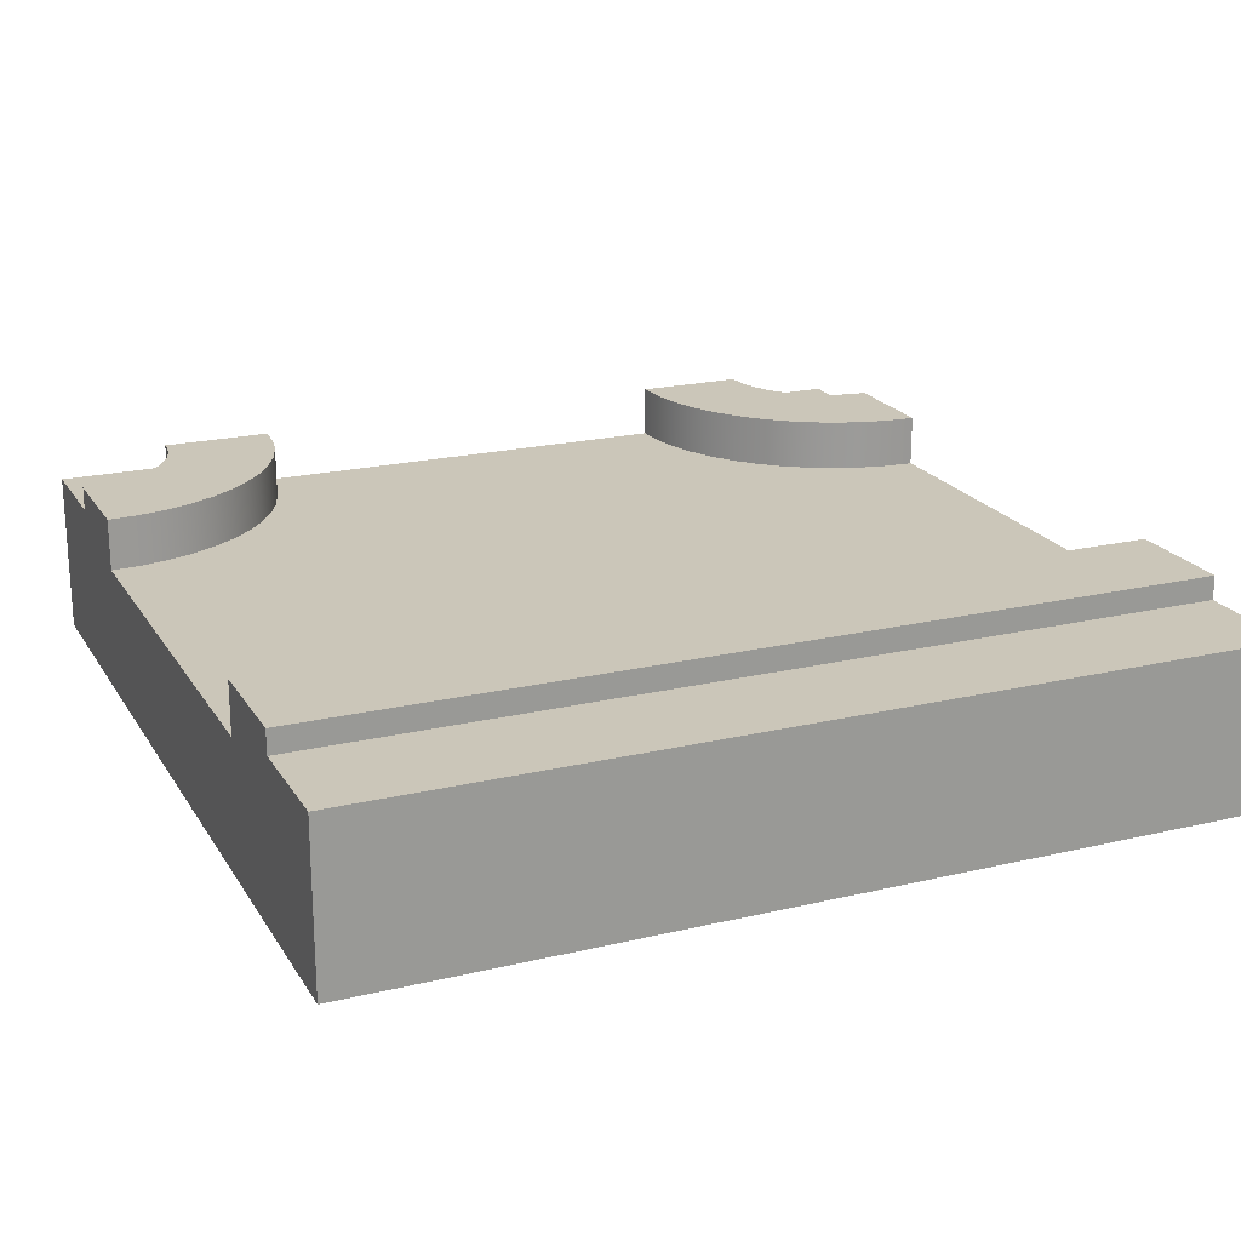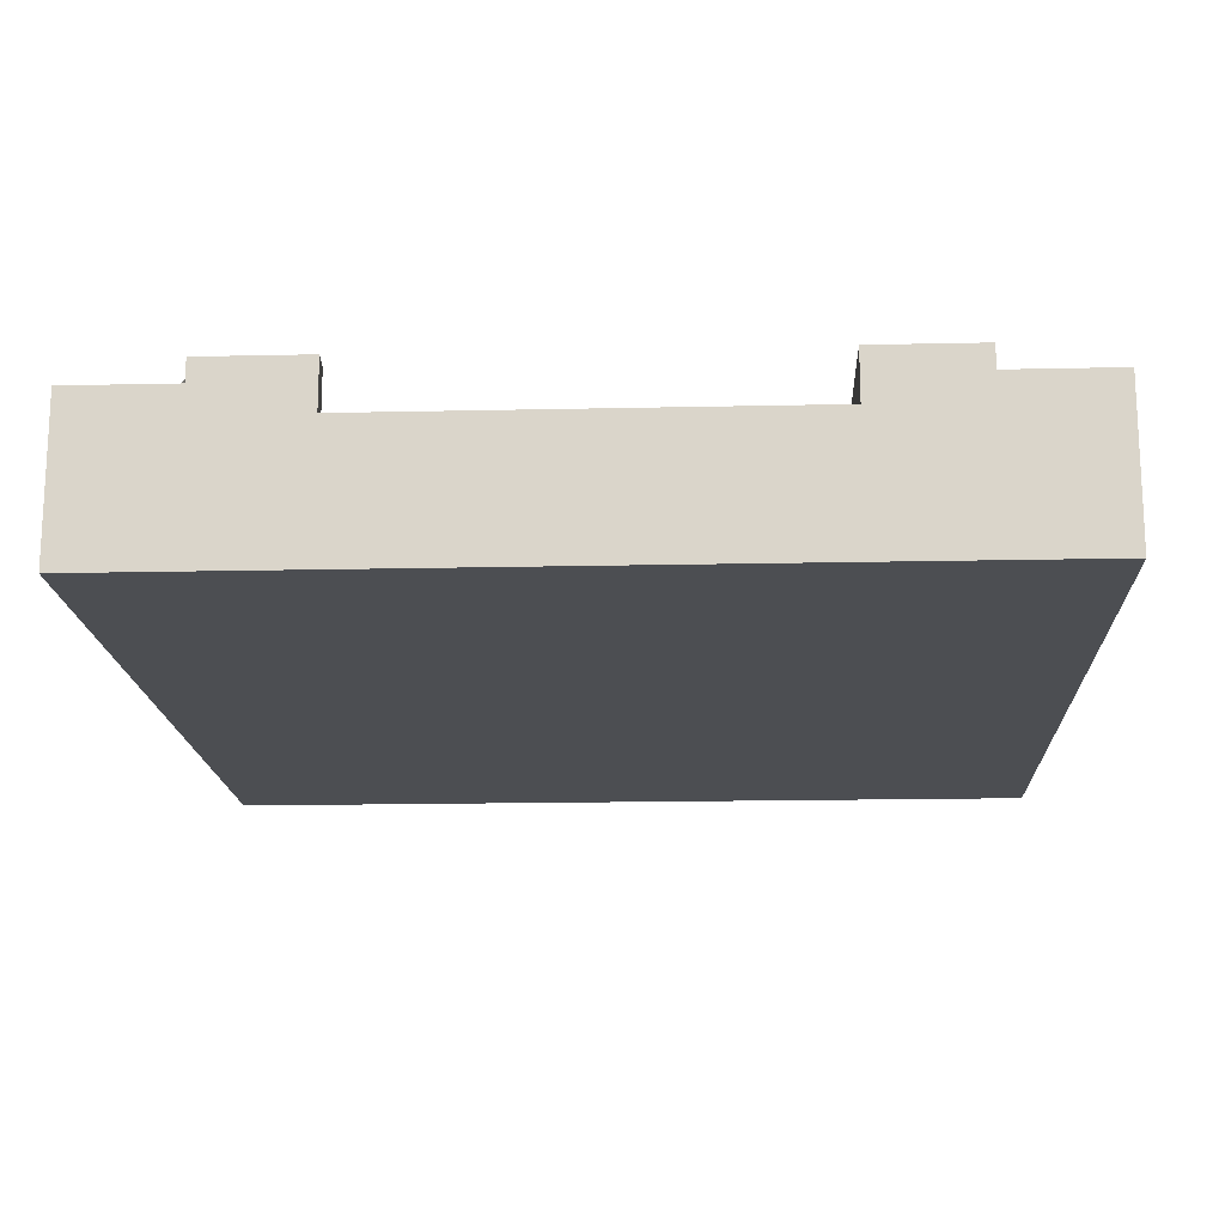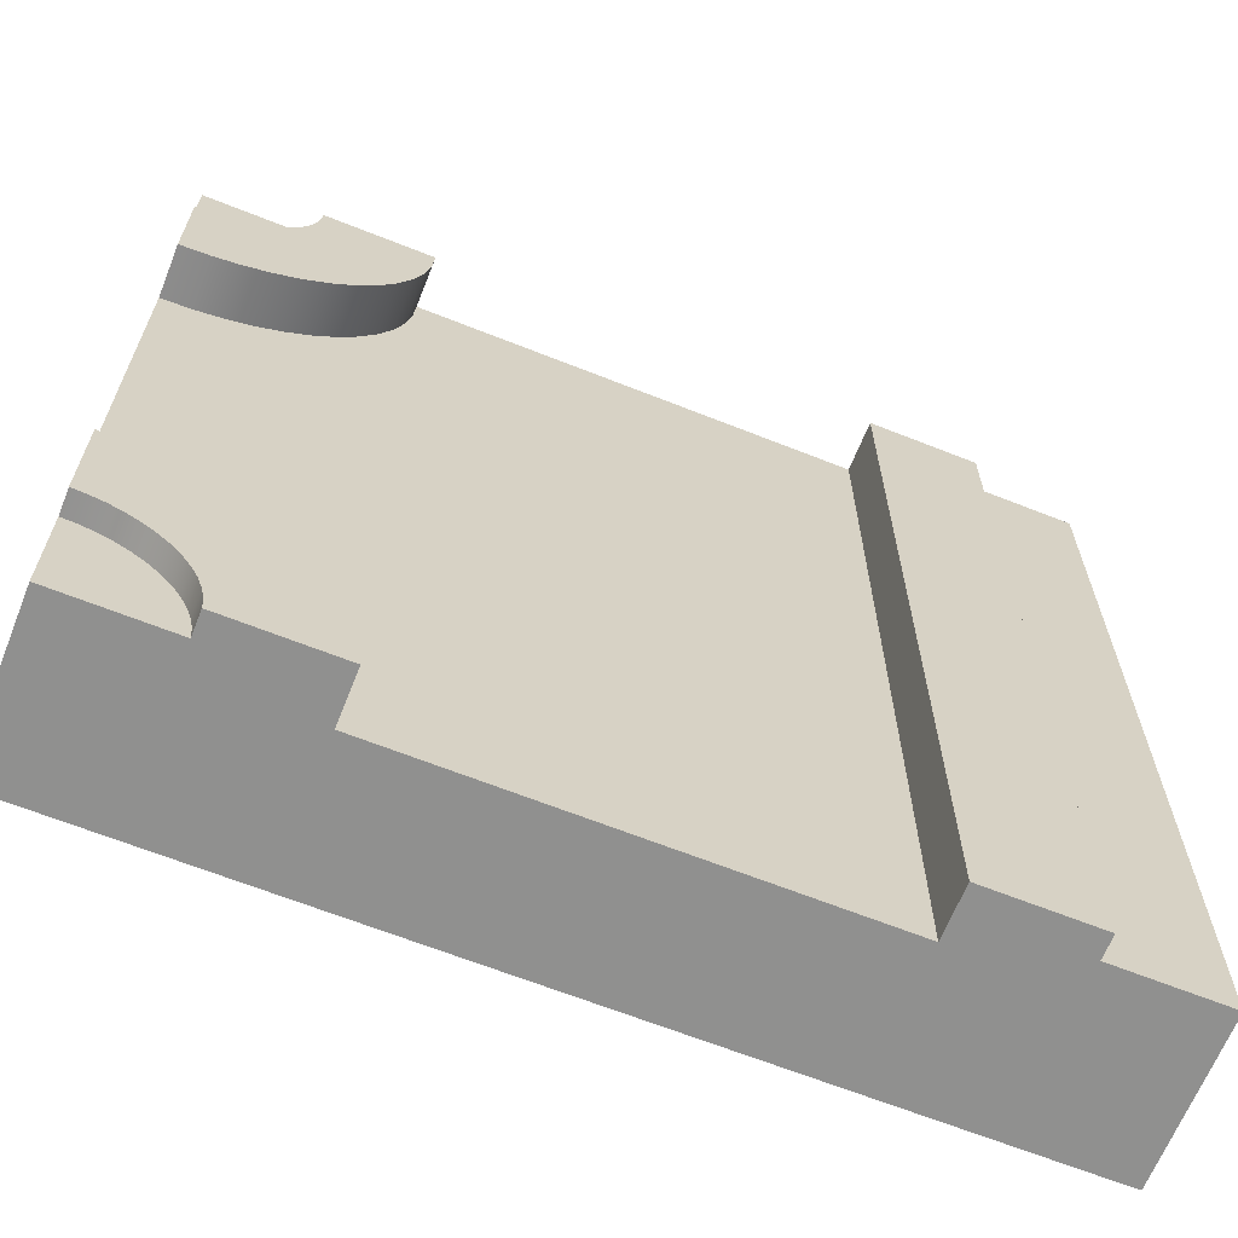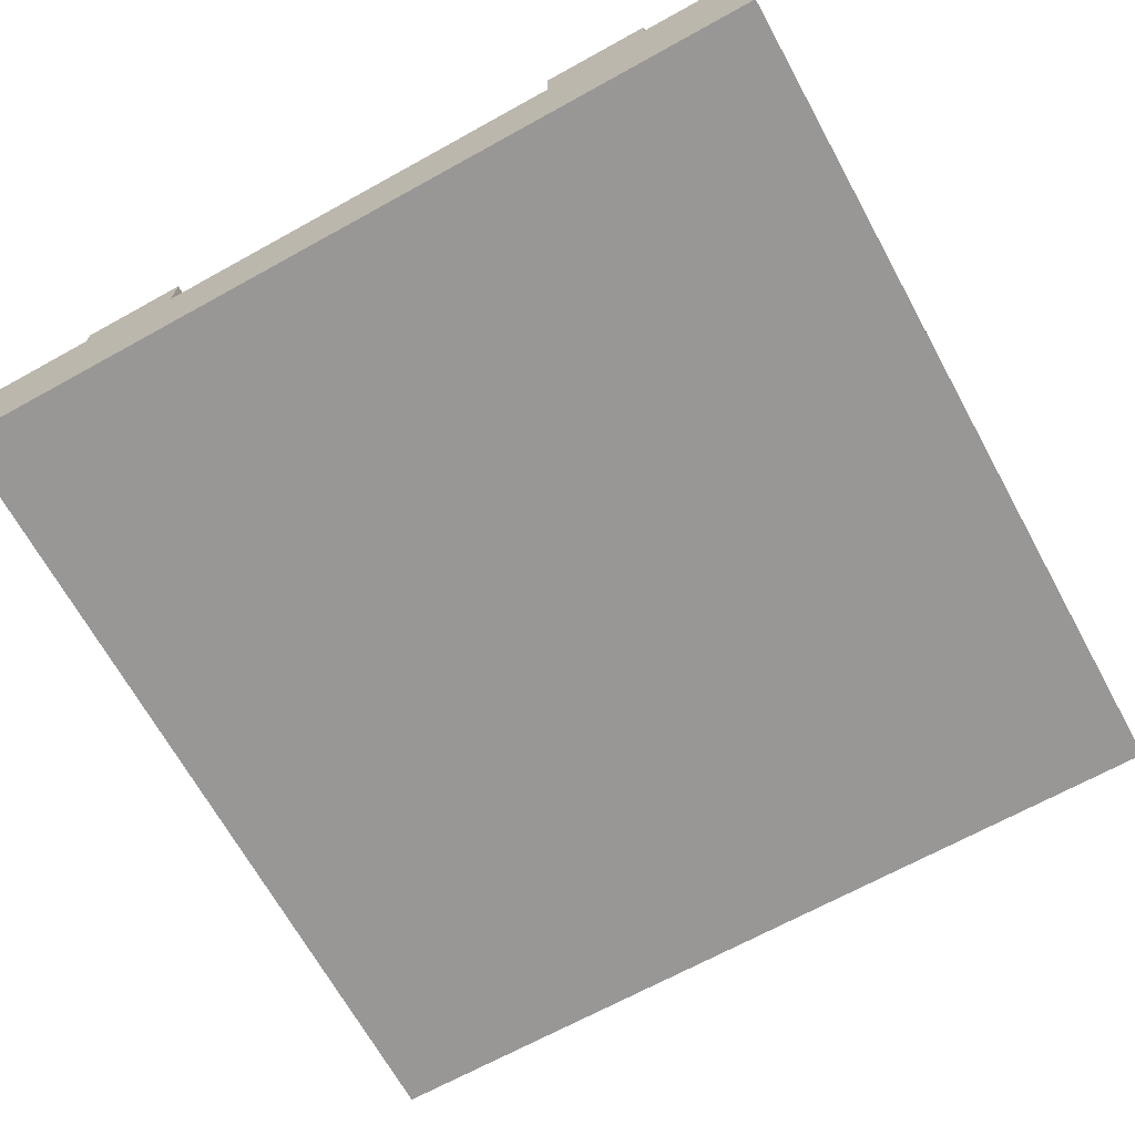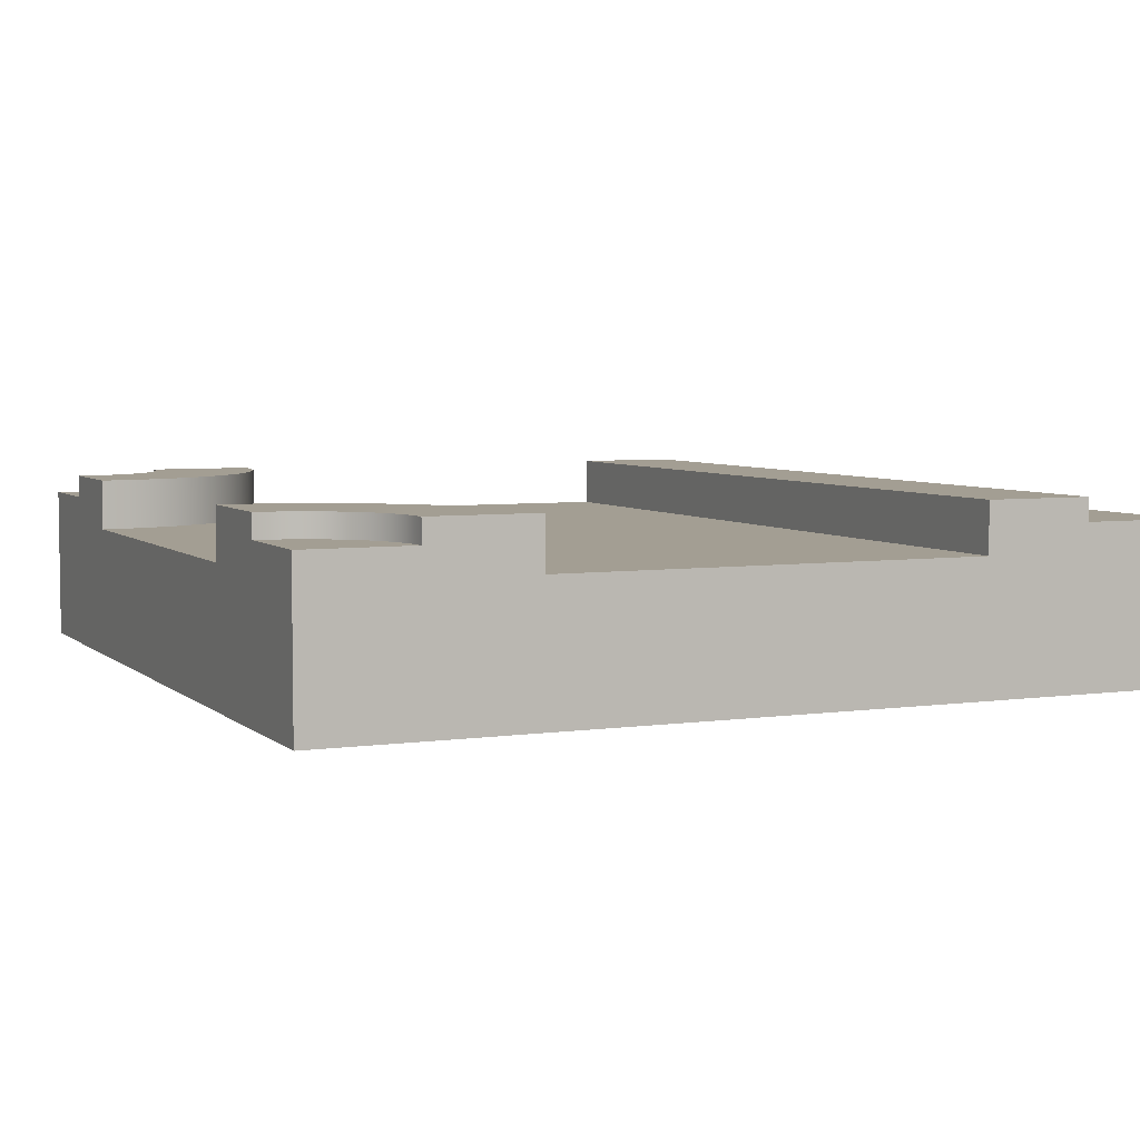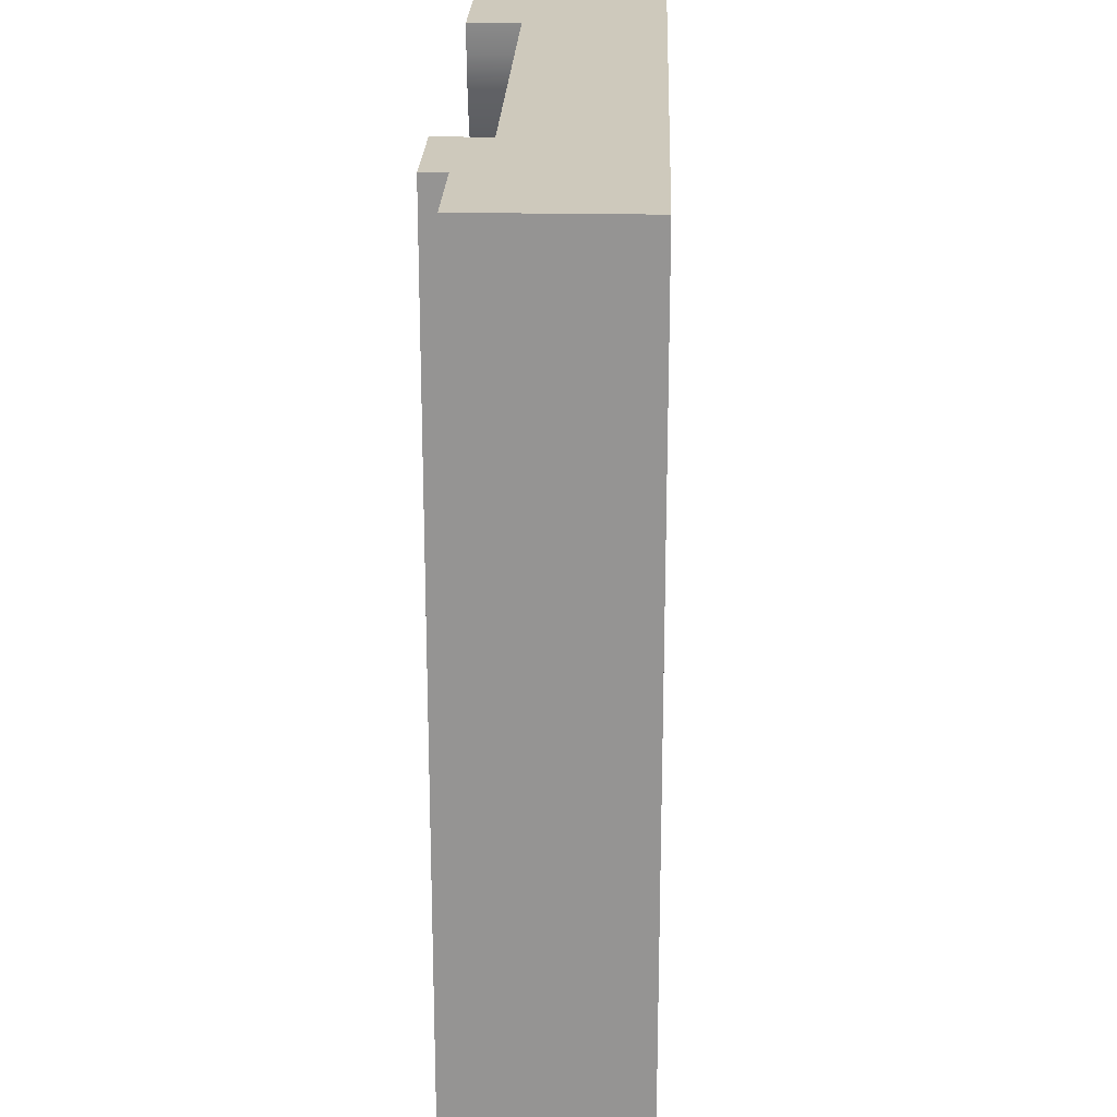
<metadata>
{"format":"obj","ext":"obj","renderer":"f3d","projection":"perspective","resolution":1024,"background":"white","views":[{"elev":20.8,"azim":-113.3,"up":"+Y"},{"elev":-16.6,"azim":-177.4,"up":"+Y"},{"elev":-65.5,"azim":158.2,"up":"+Z"},{"elev":-68.3,"azim":-151.1,"up":"+Y"},{"elev":5.2,"azim":155.8,"up":"+Y"},{"elev":22.5,"azim":-88.1,"up":"+Z"}]}
</metadata>
<code>
o roadTile_244
v 3 0 -0.75
v 3 0 -2.25
v 3 0.455 -2.25
v 3 0.455 -0.75
v 0.375 0 -0
v 0 0 0
v -1e-06 0 -3
v 0.375 0 -3
v 0.75 0 -3
v 2.25 0 -3
v 2.625 0 -3
v 3 0 -3
v 3 0 -2.625
v 3 0 -0.375
v 3 0 -1e-06
v 2.625 0 -0
v 2.25 0 -0
v 0.75 0 -0
v 0.375 0.55 -0
v 0 0.55 0
v 0.375 0.63 -0
v 0.75 0.455 -0
v 0.75 0.63 -0
v 0.375 0.55 -3
v 0.375 0.63 -3
v -1e-06 0.55 -3
v 0.75 0.63 -3
v 0.75 0.455 -3
v 2.902 0.455 -0.7436
v 2.902 0.455 -2.256
v 2.806 0.455 -2.276
v 2.713 0.455 -2.307
v 2.625 0.455 -2.35
v 2.543 0.455 -2.405
v 2.47 0.455 -2.47
v 2.405 0.455 -2.543
v 2.35 0.455 -2.625
v 2.307 0.455 -2.713
v 2.276 0.455 -2.806
v 2.256 0.455 -2.902
v 2.25 0.455 -3
v 2.25 0.455 -0
v 2.256 0.455 -0.09789
v 2.276 0.455 -0.1941
v 2.307 0.455 -0.287
v 2.35 0.455 -0.375
v 2.405 0.455 -0.4566
v 2.47 0.455 -0.5303
v 2.543 0.455 -0.595
v 2.625 0.455 -0.6495
v 2.713 0.455 -0.6929
v 2.806 0.455 -0.7244
v 2.902 0.63 -0.7436
v 3 0.63 -0.75
v 2.806 0.63 -0.7244
v 2.713 0.63 -0.6929
v 2.625 0.63 -0.6495
v 2.543 0.63 -0.595
v 2.47 0.63 -0.5303
v 2.405 0.63 -0.4566
v 2.35 0.63 -0.375
v 2.307 0.63 -0.287
v 2.276 0.63 -0.1941
v 2.256 0.63 -0.09789
v 2.25 0.63 -0
v 2.625 0.55 -0
v 2.625 0.63 -0
v 3 0.55 -1e-06
v 3 0.55 -0.375
v 2.951 0.55 -0.3718
v 2.903 0.55 -0.3622
v 2.856 0.55 -0.3465
v 2.812 0.55 -0.3248
v 2.772 0.55 -0.2975
v 2.735 0.55 -0.2652
v 2.702 0.55 -0.2283
v 2.675 0.55 -0.1875
v 2.654 0.55 -0.1435
v 2.638 0.55 -0.09706
v 2.628 0.55 -0.04895
v 3 0.63 -0.375
v 2.951 0.63 -0.3718
v 2.628 0.63 -0.04895
v 2.638 0.63 -0.09706
v 2.654 0.63 -0.1435
v 2.675 0.63 -0.1875
v 2.702 0.63 -0.2283
v 2.735 0.63 -0.2652
v 2.772 0.63 -0.2975
v 2.812 0.63 -0.3248
v 2.856 0.63 -0.3465
v 2.903 0.63 -0.3622
v 3 0.63 -2.25
v 2.902 0.63 -2.256
v 3 0.55 -2.625
v 3 0.63 -2.625
v 3 0.55 -3
v 2.625 0.55 -3
v 2.628 0.55 -2.951
v 2.638 0.55 -2.903
v 2.654 0.55 -2.856
v 2.675 0.55 -2.812
v 2.702 0.55 -2.772
v 2.735 0.55 -2.735
v 2.772 0.55 -2.702
v 2.812 0.55 -2.675
v 2.856 0.55 -2.654
v 2.903 0.55 -2.638
v 2.951 0.55 -2.628
v 2.625 0.63 -3
v 2.25 0.63 -3
v 2.628 0.63 -2.951
v 2.951 0.63 -2.628
v 2.903 0.63 -2.638
v 2.856 0.63 -2.654
v 2.812 0.63 -2.675
v 2.772 0.63 -2.702
v 2.735 0.63 -2.735
v 2.702 0.63 -2.772
v 2.675 0.63 -2.812
v 2.654 0.63 -2.856
v 2.638 0.63 -2.903
v 2.256 0.63 -2.902
v 2.276 0.63 -2.806
v 2.307 0.63 -2.713
v 2.35 0.63 -2.625
v 2.405 0.63 -2.543
v 2.47 0.63 -2.47
v 2.543 0.63 -2.405
v 2.625 0.63 -2.35
v 2.713 0.63 -2.307
v 2.806 0.63 -2.276
f 2 4 1
f 39 40 28
f 17 22 18
f 9 41 10
f 2 3 4
f 29 4 3
f 29 3 30
f 52 29 30
f 52 30 31
f 51 52 32
f 52 31 32
f 50 51 33
f 51 32 33
f 49 50 34
f 50 33 34
f 48 49 34
f 48 34 35
f 47 48 35
f 47 35 36
f 46 47 22
f 47 36 28
f 47 28 22
f 36 37 28
f 45 46 22
f 37 38 28
f 44 45 22
f 38 39 28
f 22 42 43
f 43 44 22
f 40 41 28
f 17 42 22
f 9 28 41
f 1 14 16
f 5 20 6
f 19 26 20
f 24 7 26
f 66 15 68
f 79 80 68
f 14 68 15
f 95 12 97
f 108 109 97
f 11 97 12
f 6 26 7
f 18 5 9
f 5 6 8
f 9 5 8
f 6 7 8
f 9 10 18
f 10 11 2
f 18 10 17
f 11 12 13
f 17 10 1
f 15 16 14
f 16 17 1
f 1 10 2
f 11 13 2
f 5 19 20
f 19 24 26
f 24 8 7
f 66 16 15
f 66 68 80
f 68 69 70
f 71 68 70
f 71 72 68
f 72 73 68
f 73 74 68
f 74 75 68
f 75 76 68
f 76 77 68
f 77 78 68
f 78 79 68
f 14 69 68
f 95 13 12
f 95 97 109
f 97 98 99
f 100 97 99
f 100 101 97
f 101 102 97
f 102 103 97
f 103 104 97
f 104 105 97
f 105 106 97
f 106 107 97
f 107 108 97
f 11 98 97
f 6 20 26
f 22 23 19
f 19 25 24
f 24 27 28
f 25 23 27
f 27 22 28
f 53 4 29
f 55 29 52
f 56 52 51
f 57 51 50
f 58 50 49
f 59 49 48
f 60 48 47
f 61 47 46
f 62 46 45
f 63 45 44
f 64 44 43
f 65 43 42
f 66 65 42
f 4 54 69
f 69 82 70
f 86 87 61
f 80 67 66
f 79 83 80
f 78 84 79
f 77 85 78
f 76 86 77
f 75 87 76
f 74 88 75
f 73 89 74
f 72 90 73
f 71 91 72
f 70 92 71
f 93 30 3
f 95 93 3
f 41 111 98
f 98 112 99
f 116 117 130
f 109 96 95
f 108 113 109
f 107 114 108
f 106 115 107
f 105 116 106
f 104 117 105
f 103 118 104
f 102 119 103
f 101 120 102
f 100 121 101
f 99 122 100
f 123 41 40
f 124 40 39
f 125 39 38
f 126 38 37
f 127 37 36
f 128 36 35
f 129 35 34
f 130 34 33
f 131 33 32
f 132 32 31
f 94 31 30
f 23 21 19
f 19 5 22
f 5 18 22
f 19 21 25
f 28 9 8
f 24 25 27
f 28 8 24
f 25 21 23
f 27 23 22
f 53 54 4
f 55 53 29
f 56 55 52
f 57 56 51
f 58 57 50
f 59 58 49
f 60 59 48
f 61 60 47
f 62 61 46
f 63 62 45
f 64 63 44
f 65 64 43
f 42 17 16
f 66 67 65
f 42 16 66
f 54 81 69
f 69 14 4
f 14 1 4
f 69 81 82
f 64 65 67
f 64 67 83
f 62 63 84
f 63 64 83
f 60 61 87
f 61 62 86
f 60 87 88
f 58 59 89
f 59 60 88
f 58 89 90
f 56 57 91
f 57 58 90
f 91 57 90
f 53 55 92
f 55 56 91
f 81 54 53
f 82 81 53
f 55 91 92
f 63 83 84
f 92 82 53
f 62 84 85
f 62 85 86
f 89 59 88
f 80 83 67
f 79 84 83
f 78 85 84
f 77 86 85
f 76 87 86
f 75 88 87
f 74 89 88
f 73 90 89
f 72 91 90
f 71 92 91
f 70 82 92
f 93 94 30
f 3 2 13
f 95 96 93
f 3 13 95
f 111 110 98
f 98 11 41
f 11 10 41
f 98 110 112
f 94 93 96
f 94 96 113
f 131 132 114
f 132 94 113
f 129 130 117
f 130 131 116
f 129 117 118
f 127 128 119
f 128 129 118
f 127 119 120
f 125 126 121
f 126 127 120
f 121 126 120
f 123 124 122
f 124 125 121
f 110 111 123
f 112 110 123
f 124 121 122
f 132 113 114
f 122 112 123
f 131 114 115
f 131 115 116
f 119 128 118
f 109 113 96
f 108 114 113
f 107 115 114
f 106 116 115
f 105 117 116
f 104 118 117
f 103 119 118
f 102 120 119
f 101 121 120
f 100 122 121
f 99 112 122
f 123 111 41
f 124 123 40
f 125 124 39
f 126 125 38
f 127 126 37
f 128 127 36
f 129 128 35
f 130 129 34
f 131 130 33
f 132 131 32
f 94 132 31

</code>
